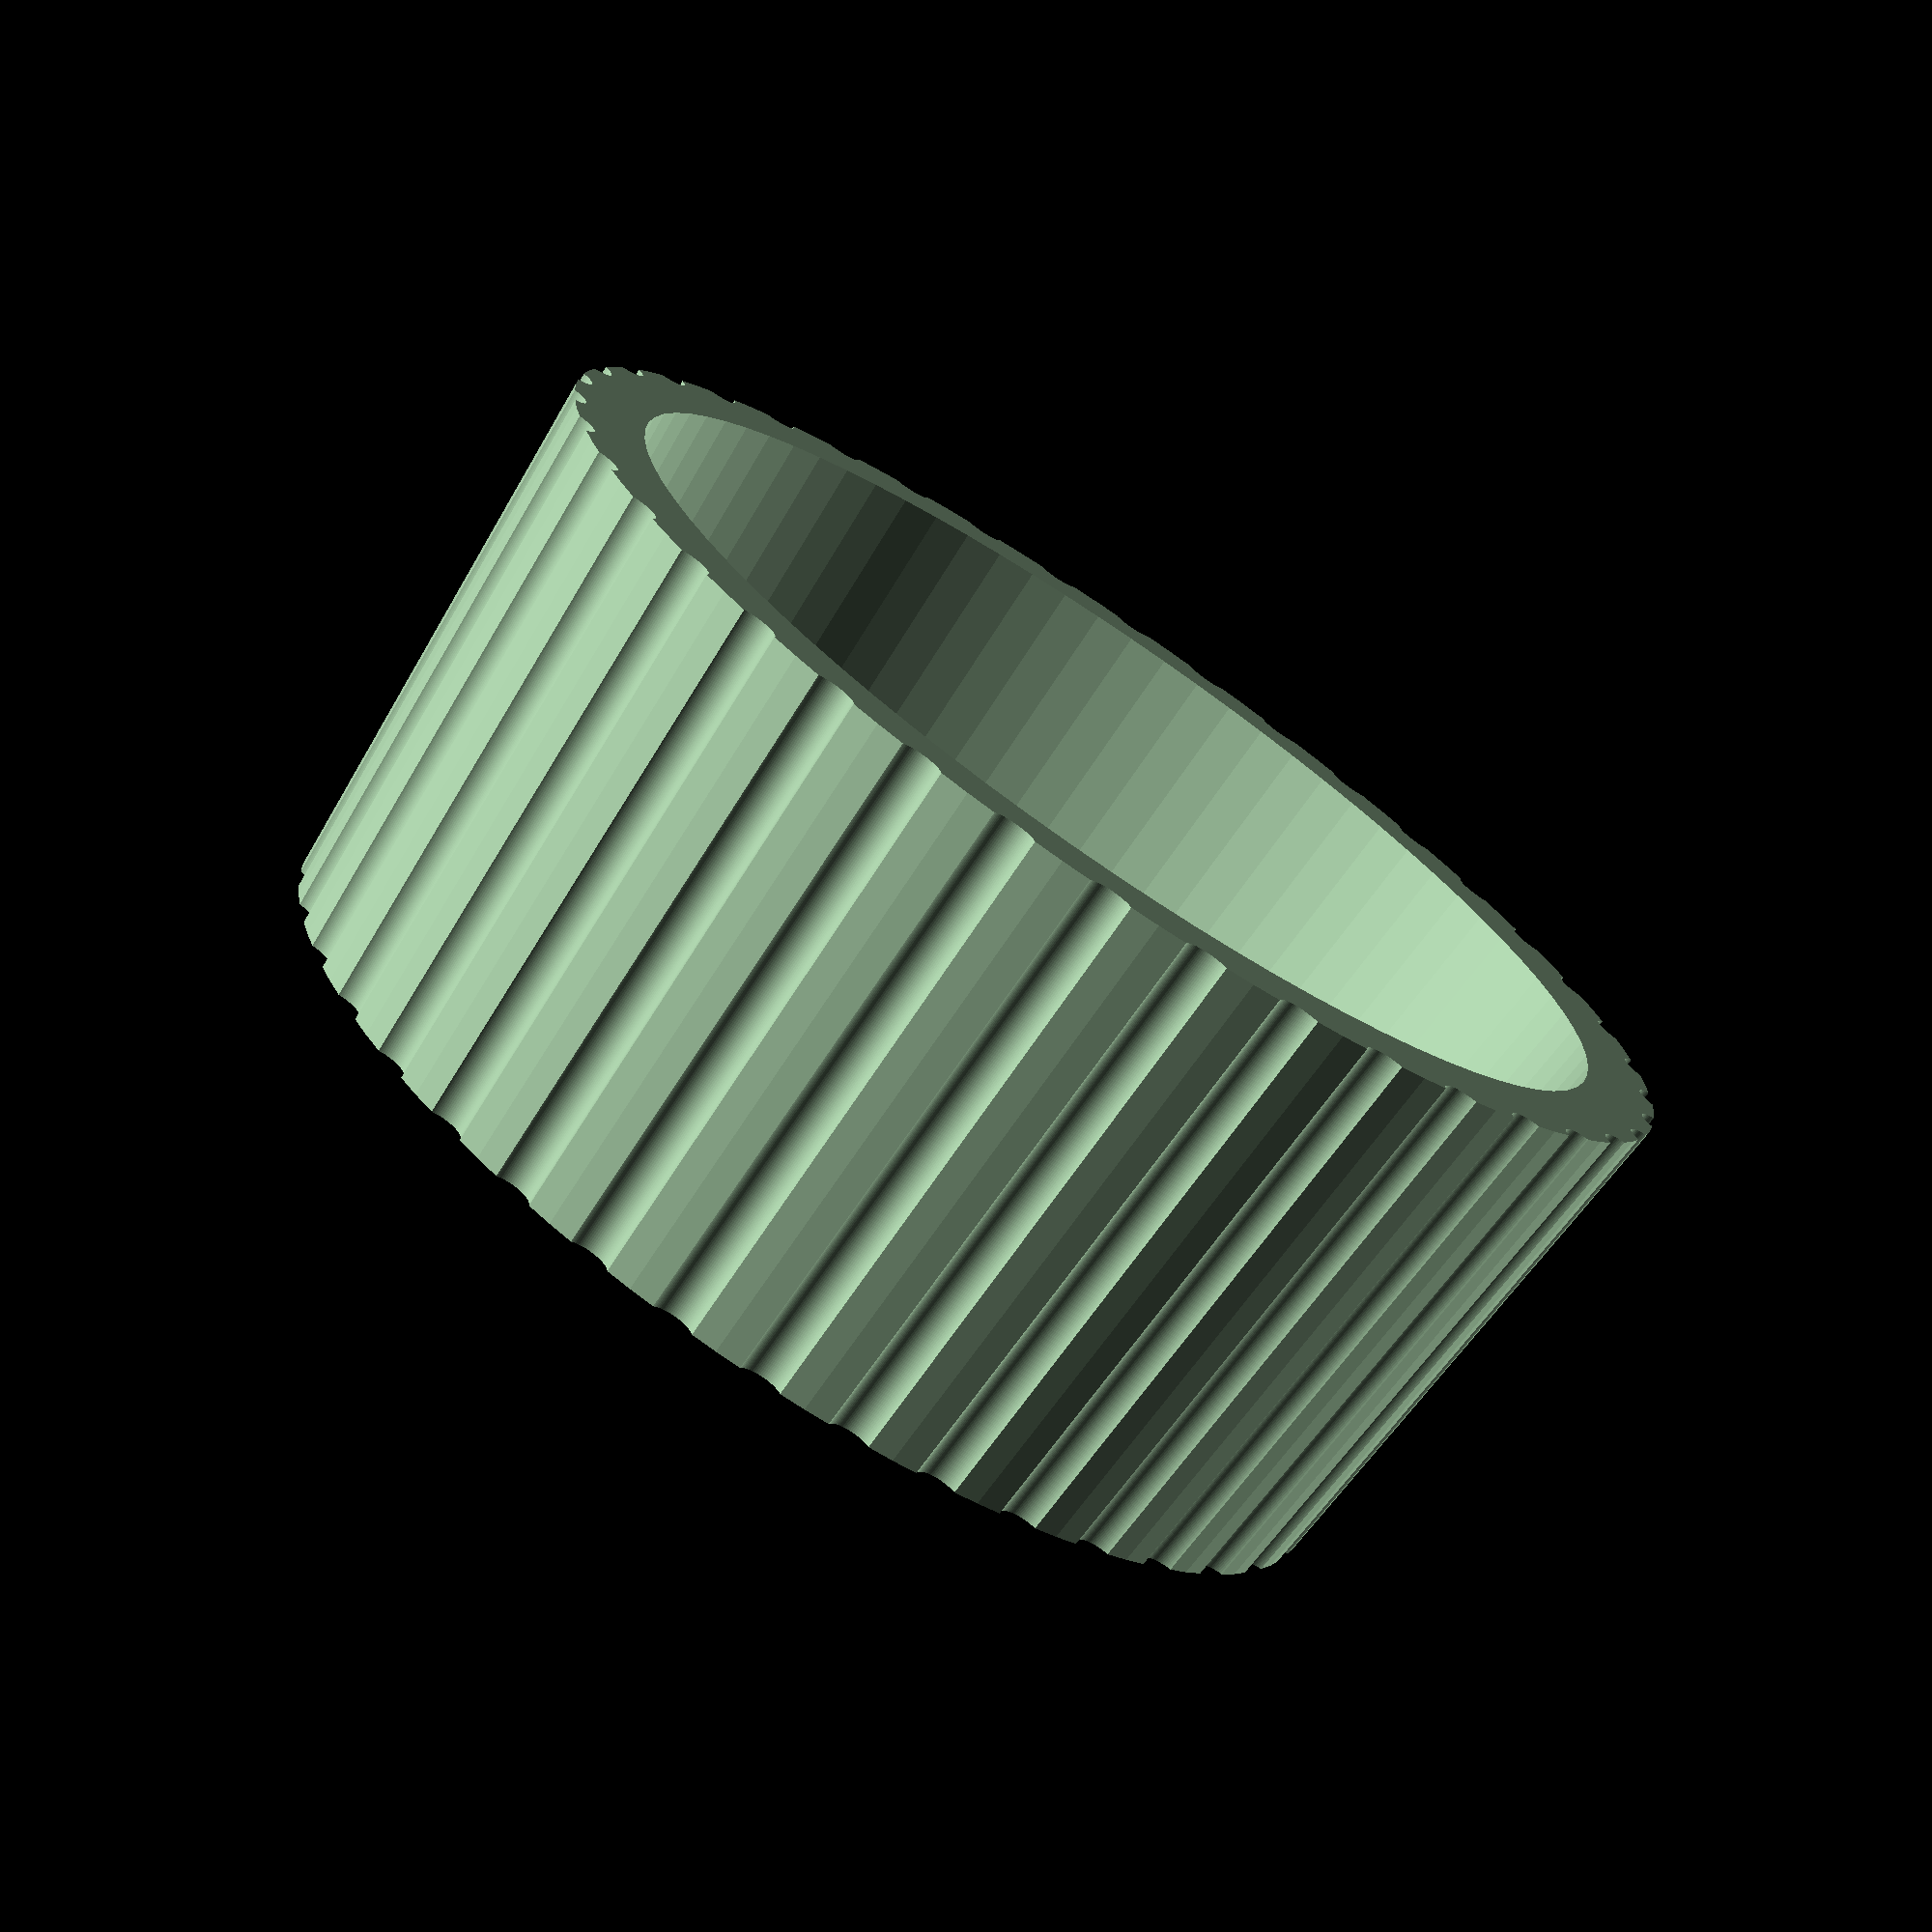
<openscad>
// === Parameters ===
/* [General] */
// Render detail level
$fn = 80;

/* [Hidden] */
fudge = 0.01; // Fudge factor used to ensure planes overlap

/* [Knob body] */
body_height = 16.0;
body_radius_min = 17.5;
body_radius_maj  = 18.5;
body_wall_thickness = 2.3;
cavity_height = 14.0;
cavity_radius_min = body_radius_min - body_wall_thickness;
cavity_radius_maj = body_radius_maj - body_wall_thickness;

/* [Ridges] */
ridge_count = 40;
ridge_radius = 0.7;
overlap_factor = 1.0;

/* [Connector] */
connector_height = 6.2;
connector_radius_inner = 3.2;
connector_thickness = 2.5;
connector_radius_outer = connector_radius_inner + connector_thickness;
key_offset_x = 1.35;

// === Cross-braces (cuboids) crossing inner cavity wall but not outer cone wall ===
brace_count = 5;
brace_width = 2.5;
brace_height = connector_height;

// Start just outside connector inner radius
brace_start = connector_radius_inner + 0.5;

// Extend up to just inside outer cone wall
brace_end = (cavity_radius_min + cavity_radius_maj) / 2;  // Average cavity radius
brace_length = brace_end - brace_start;

module cross_brace(angle) {
    rotate([0, 0, angle]) {
        translate([brace_start, -brace_width / 2, 0]) {
            cube([brace_length, brace_width, brace_height]);
        }
    }
}

color("#99BB99") {
    cavity_base = body_height - cavity_height;

    difference() {
        // Body
        cylinder(h = body_height, r1 = body_radius_min, r2 = body_radius_maj, center = false);

        // Cavity
        translate([0, 0, cavity_base]) {
            cylinder(h = cavity_height + fudge, r1 = cavity_radius_min, r2 = cavity_radius_maj, center = false);
        }

        // Inset ridges
        if (ridge_count > 0) {
            for (i = [0 : ridge_count - 1]) {
                angle = i * 360 / ridge_count;
                rotate([0, 0, angle]) {
                    hull() {
                        translate([body_radius_min + overlap_factor - ridge_radius, 0, 0]) {
                            sphere(r = ridge_radius);
                        }
                        translate([body_radius_maj + overlap_factor - ridge_radius, 0, body_height]) {
                            sphere(r = ridge_radius);
                        }
                    }
                }
            }
        }

    }

    // D-shaft connector
    translate([0, 0, cavity_base - fudge]) {
        // Shaft key
        intersection() {
            translate([key_offset_x, -connector_radius_outer, 0]) {
                cube([connector_radius_outer * 2, connector_radius_outer * 2, connector_height]);
            }
            cylinder(h = connector_height, r = connector_radius_outer, center = false);
        }

        // Coupling connector
        difference() {
            cylinder(h = connector_height, r = connector_radius_outer, center = false);
            cylinder(h = connector_height + fudge, r = connector_radius_inner, center = false);
        }

        for (b = [0 : brace_count]) {
            cross_brace((360 / brace_count) * b);
        }
    }
}
</openscad>
<views>
elev=73.8 azim=147.3 roll=326.0 proj=p view=wireframe
</views>
